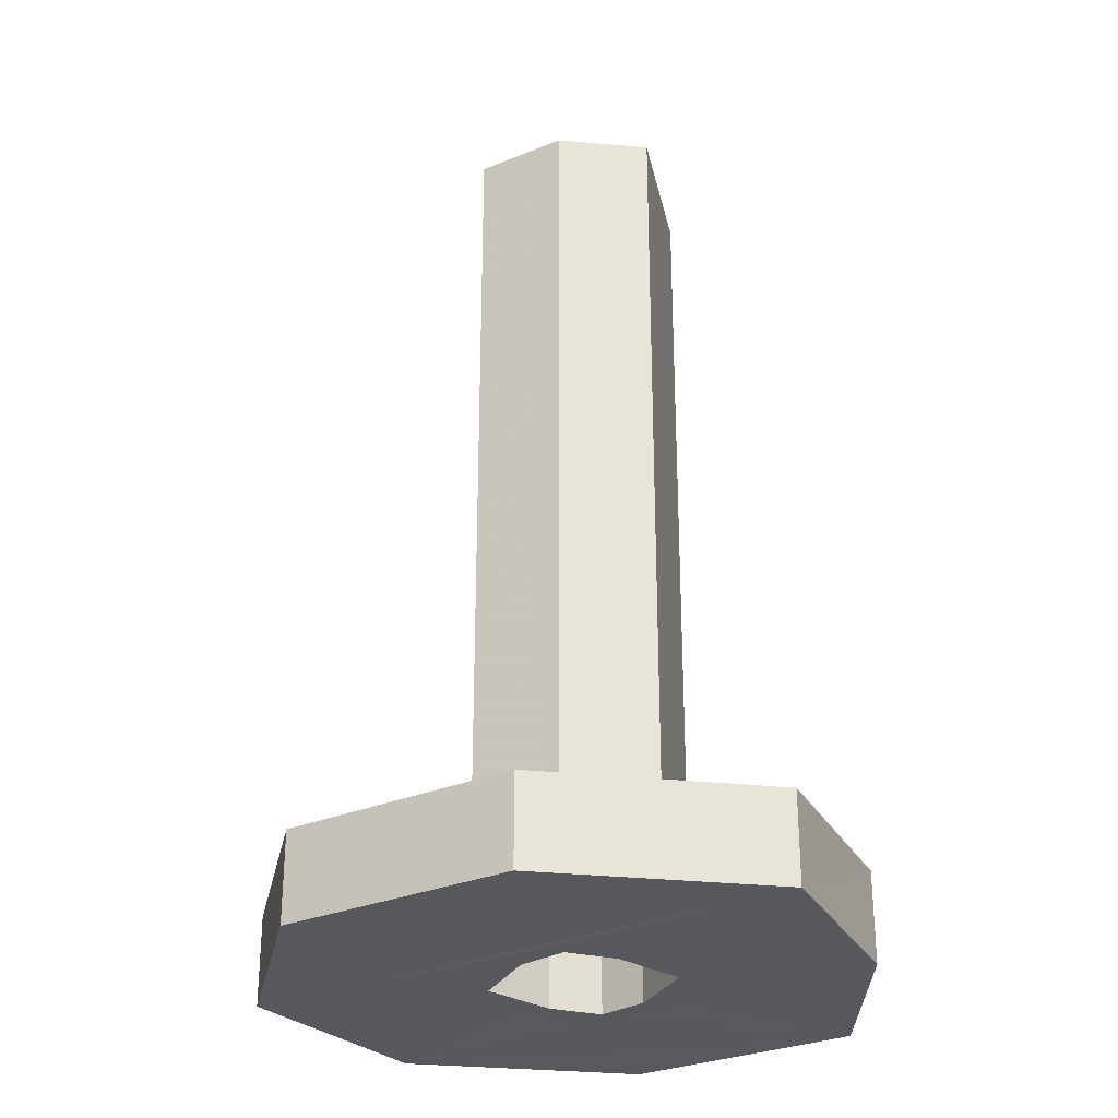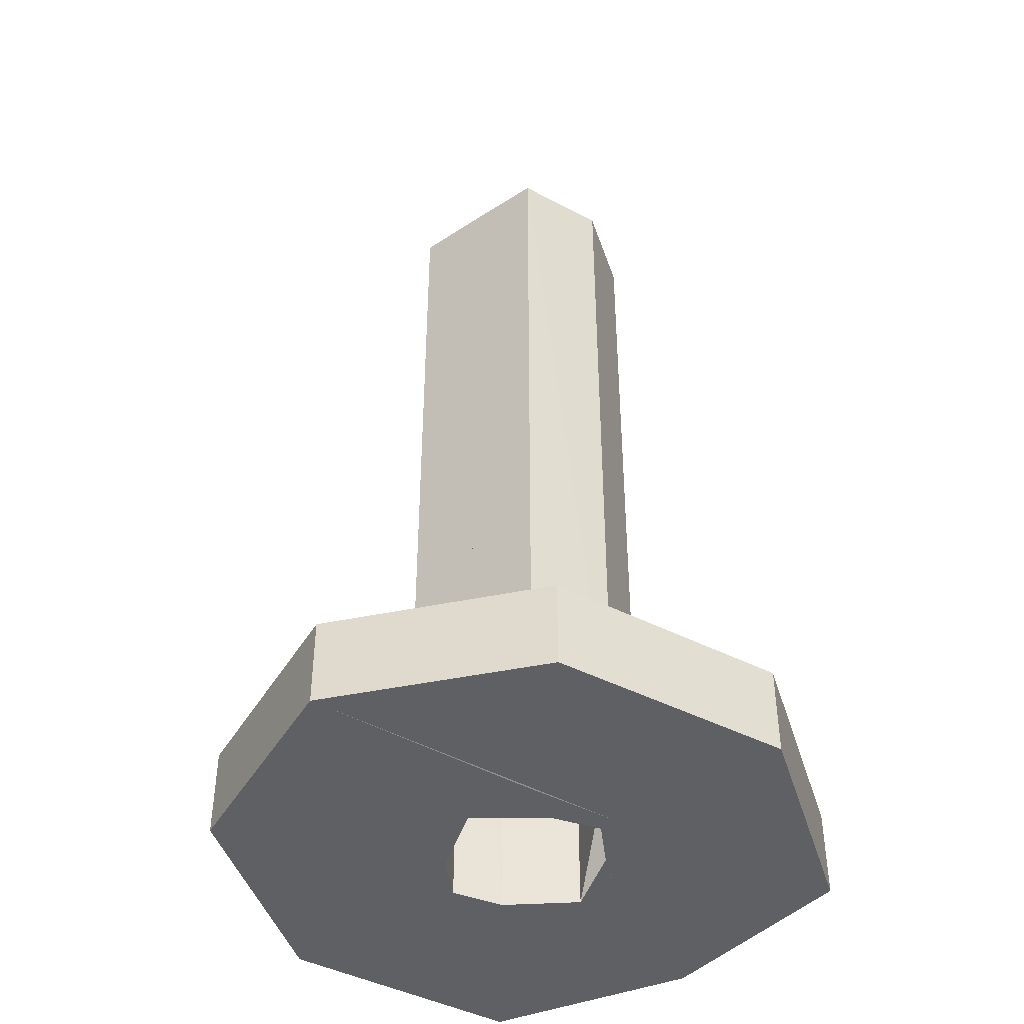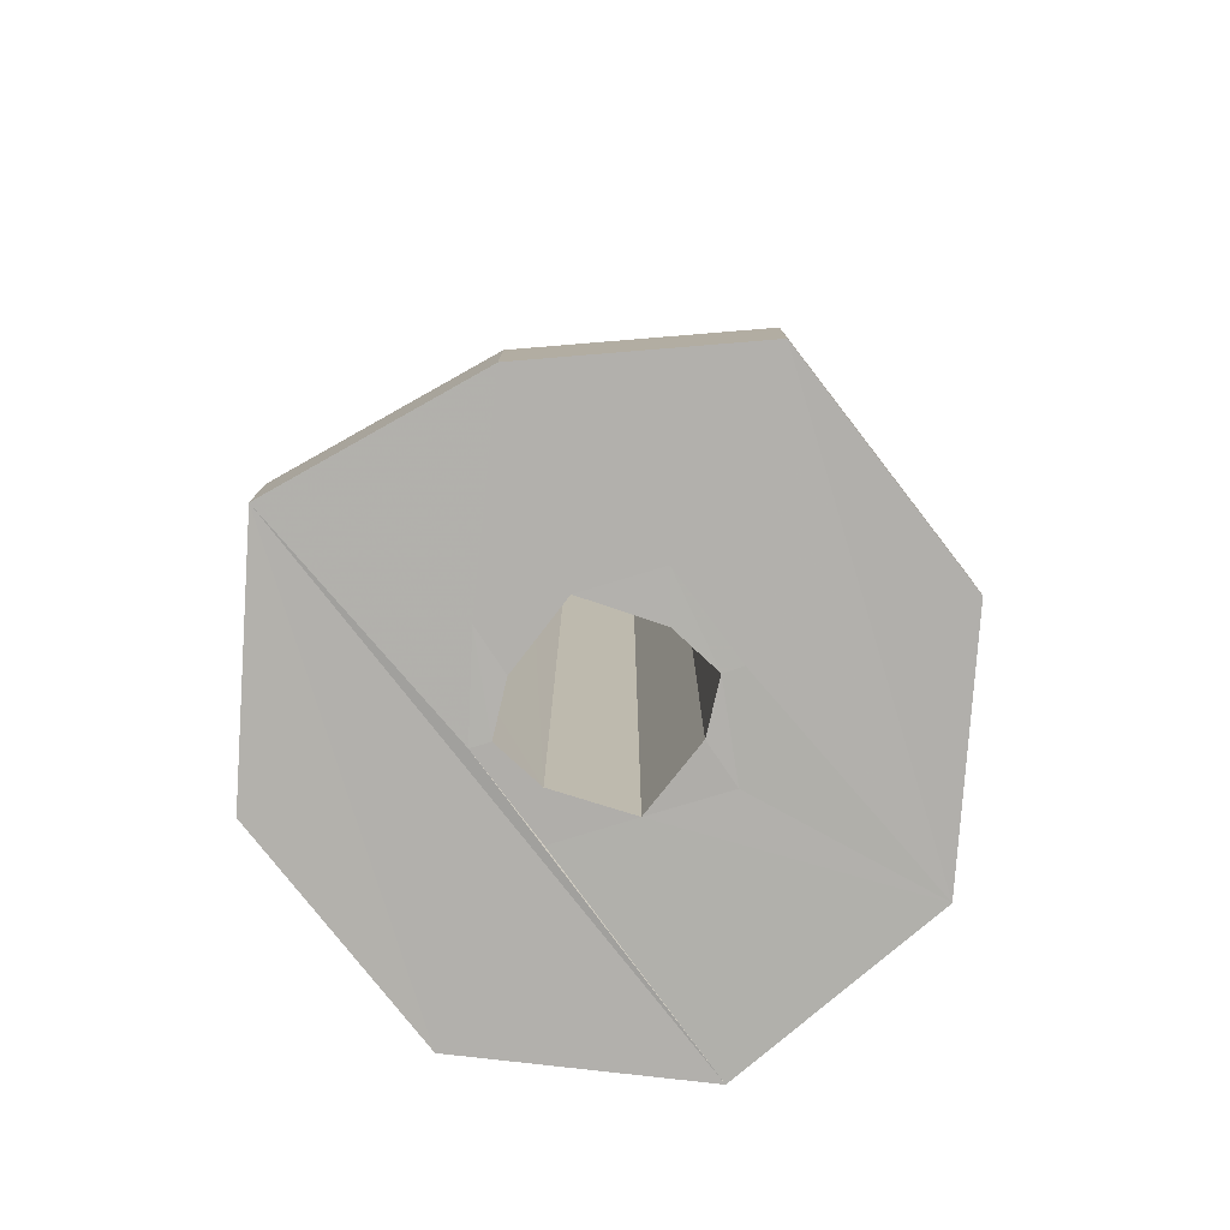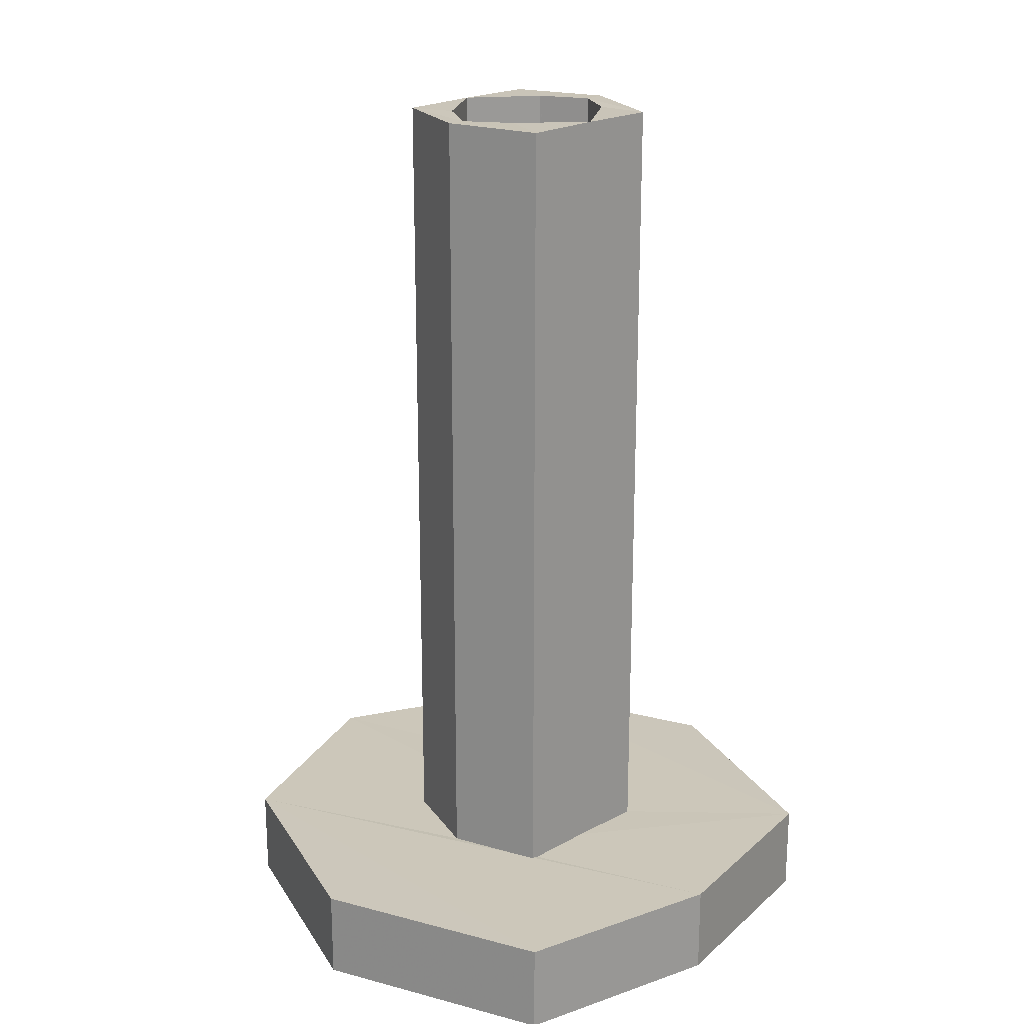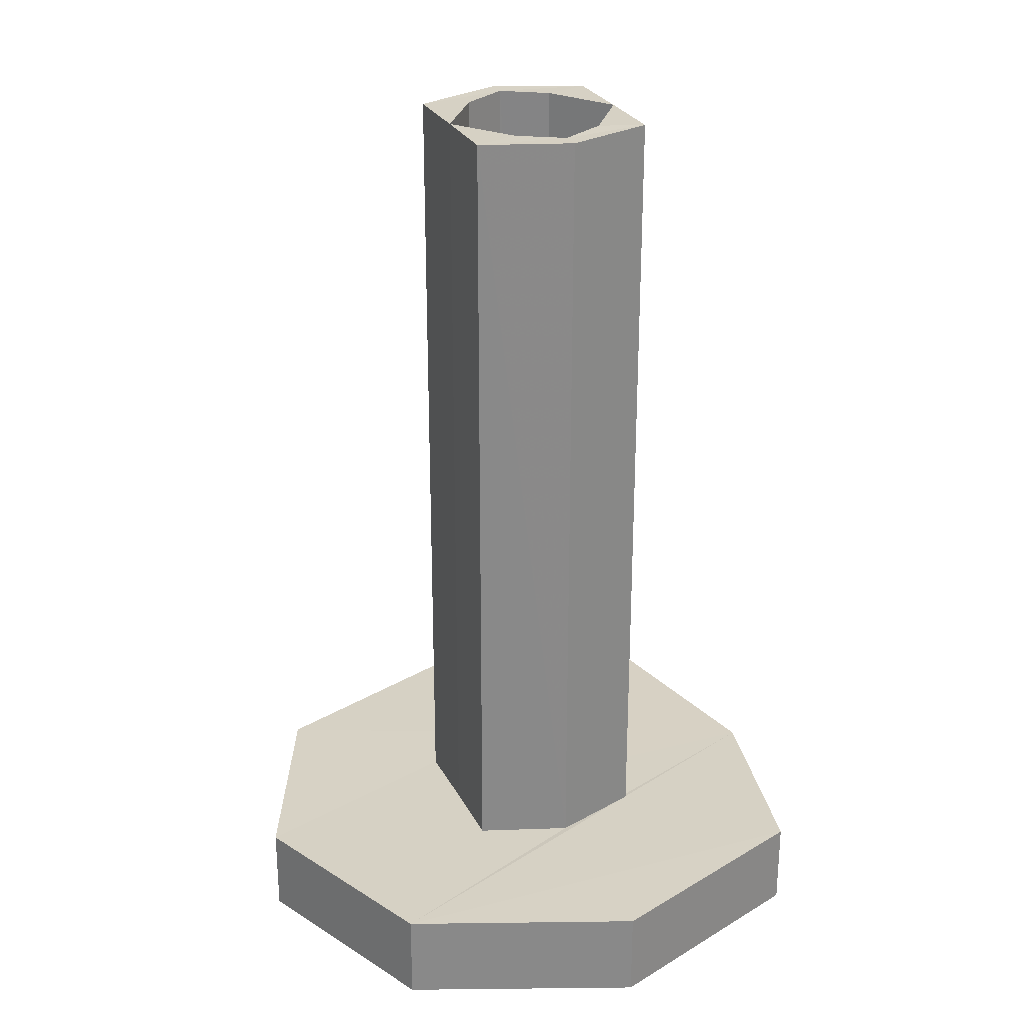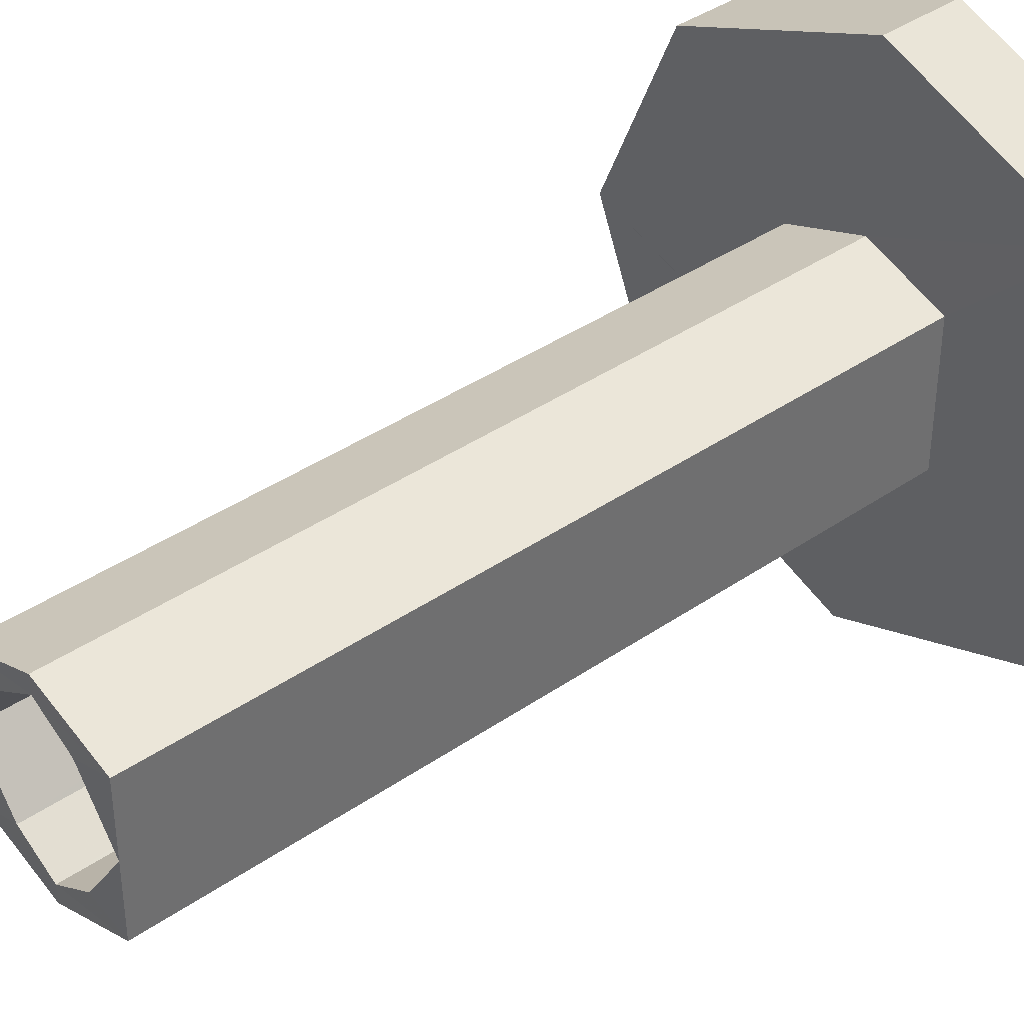
<metadata>
{"format":"obj","ext":"obj","renderer":"f3d","projection":"perspective","resolution":1024,"background":"white","views":[{"elev":-28.9,"azim":-168.2,"up":"+Y"},{"elev":-43.4,"azim":127.6,"up":"+Y"},{"elev":-78.6,"azim":-73.0,"up":"+Y"},{"elev":21.3,"azim":-134.1,"up":"+Y"},{"elev":27.0,"azim":158.0,"up":"+Y"},{"elev":38.3,"azim":-131.3,"up":"+Z"}]}
</metadata>
<code>
o 13098
v 2246 1881 7.399
v 2246 1881 7.399
v 2246 1881 7.38
v 2246 1881 7.421
v 2246 1881 7.445
v 2246 1881 7.445
v 2246 1881 7.445
v 2246 1881 7.491
v 2246 1881 7.491
v 2246 1881 7.38
v 2246 1881 7.399
v 2246 1881 7.399
v 2246 1881 7.38
v 2246 1881 7.491
v 2246 1881 7.469
v 2246 1882 7.462
v 2246 1882 7.469
v 2246 1881 7.462
v 2246 1881 7.469
v 2246 1882 7.445
v 2246 1881 7.445
v 2246 1881 7.445
v 2246 1881 7.445
v 2246 1881 7.428
v 2246 1881 7.421
v 2246 1882 7.428
v 2246 1882 7.425
v 2246 1882 7.431
v 2246 1881 7.421
v 2246 1881 7.428
v 2246 1881 7.428
v 2246 1882 7.421
v 2246 1882 7.431
v 2246 1882 7.445
v 2246 1882 7.428
v 2246 1881 7.421
v 2246 1882 7.421
v 2246 1881 7.445
v 2246 1882 7.459
v 2246 1882 7.428
v 2246 1882 7.462
v 2246 1882 7.465
v 2246 1882 7.425
v 2246 1882 7.421
v 2246 1882 7.428
v 2246 1881 7.428
v 2246 1881 7.425
v 2246 1881 7.431
v 2246 1882 7.425
v 2246 1881 7.445
v 2246 1882 7.431
v 2246 1882 7.428
v 2246 1882 7.431
v 2246 1881 7.425
v 2246 1881 7.428
v 2246 1881 7.421
v 2246 1882 7.428
v 2246 1882 7.445
v 2246 1882 7.445
v 2246 1881 7.445
v 2246 1882 7.431
v 2246 1882 7.462
v 2246 1881 7.428
v 2246 1881 7.445
v 2246 1882 7.465
v 2246 1882 7.469
v 2246 1881 7.459
v 2246 1881 7.465
v 2246 1881 7.462
v 2246 1881 7.469
v 2246 1882 7.462
v 2246 1881 7.462
v 2246 1882 7.469
v 2246 1881 7.445
v 2246 1881 7.462
v 2246 1881 7.51
v 2246 1881 7.491
v 2246 1881 7.491
v 2246 1881 7.51
v 2246 1881 7.491
v 2246 1881 7.51
v 2246 1881 7.445
v 2246 1881 7.445
v 2246 1881 7.445
v 2246 1881 7.462
v 2246 1881 7.445
v 2246 1881 7.459
v 2246 1881 7.459
v 2246 1881 7.465
v 2246 1881 7.399
v 2246 1881 7.399
v 2246 1881 7.445
v 2246 1881 7.399
v 2246 1881 7.38
v 2246 1881 7.399
v 2246 1881 7.399
v 2246 1881 7.38
v 2246 1881 7.399
v 2246 1881 7.38
v 2246 1881 7.445
v 2246 1881 7.445
v 2246 1881 7.421
v 2246 1881 7.428
v 2246 1881 7.491
v 2246 1881 7.491
v 2246 1881 7.431
v 2246 1881 7.445
v 2246 1881 7.425
v 2246 1881 7.431
v 2246 1881 7.431
v 2246 1882 7.431
v 2246 1881 7.436
v 2246 1881 7.445
v 2246 1881 7.445
v 2246 1881 7.445
v 2246 1881 7.445
v 2246 1881 7.428
v 2246 1881 7.436
v 2246 1881 7.431
v 2246 1881 7.428
v 2246 1881 7.425
v 2246 1881 7.445
v 2246 1881 7.445
v 2246 1881 7.491
v 2246 1881 7.491
v 2246 1881 7.51
v 2246 1881 7.445
v 2246 1881 7.462
v 2246 1882 7.445
v 2246 1882 7.462
v 2246 1881 7.51
v 2246 1881 7.491
v 2246 1881 7.51
v 2246 1882 7.462
v 2246 1882 7.445
v 2246 1882 7.459
v 2246 1881 7.459
v 2246 1881 7.459
v 2246 1882 7.459
v 2246 1882 7.465
v 2246 1882 7.459
v 2246 1882 7.445
v 2246 1882 7.462
v 2246 1882 7.459
v 2246 1881 7.465
v 2246 1882 7.459
v 2246 1881 7.465
v 2246 1881 7.459
v 2246 1881 7.462
v 2246 1881 7.469
v 2246 1881 7.491
v 2246 1881 7.459
v 2246 1881 7.445
v 2246 1881 7.459
v 2246 1881 7.431
v 2246 1881 7.445
v 2246 1881 7.421
v 2246 1881 7.428
v 2246 1881 7.421
v 2246 1881 7.445
v 2246 1881 7.428
v 2246 1881 7.445
v 2246 1881 7.431
v 2246 1881 7.436
v 2246 1882 7.445
v 2246 1881 7.428
v 2246 1881 7.445
f 1 2 3
f 4 5 2
f 6 2 7
f 8 7 9
f 10 11 1
f 12 13 10
f 14 15 8
f 16 15 17
f 14 18 19
f 20 18 21
f 22 23 18
f 22 24 23
f 22 25 24
f 26 23 24
f 26 27 28
f 29 26 30
f 31 32 29
f 33 23 34
f 35 28 34
f 35 36 37
f 38 39 34
f 38 40 34
f 41 39 42
f 43 40 44
f 45 43 37
f 37 46 45
f 47 48 43
f 49 48 33
f 48 50 51
f 49 52 53
f 53 54 49
f 54 55 56
f 53 57 58
f 46 59 57
f 60 61 58
f 60 62 58
f 63 64 60
f 65 62 66
f 67 65 68
f 60 8 69
f 69 8 70
f 70 71 69
f 72 73 70
f 71 74 75
f 76 8 77
f 78 79 76
f 77 80 81
f 22 80 82
f 83 82 80
f 84 85 77
f 86 87 85
f 85 88 89
f 11 82 90
f 91 90 82
f 11 92 25
f 11 93 92
f 91 92 93
f 94 91 95
f 96 97 94
f 95 98 99
f 36 100 98
f 101 98 100
f 91 101 102
f 102 101 103
f 103 54 102
f 103 101 83
f 104 100 105
f 106 103 107
f 108 103 106
f 106 47 108
f 108 109 110
f 109 54 111
f 112 109 113
f 114 109 111
f 115 109 114
f 116 117 115
f 109 118 119
f 120 121 119
f 120 119 122
f 114 88 122
f 123 115 85
f 123 124 92
f 114 92 124
f 125 124 126
f 127 128 125
f 128 129 130
f 131 104 125
f 132 133 131
f 17 128 134
f 134 65 17
f 135 136 134
f 137 65 138
f 138 114 137
f 137 74 59
f 137 59 139
f 140 137 141
f 141 71 140
f 142 143 141
f 144 145 140
f 145 146 147
f 68 146 148
f 148 149 68
f 107 149 148
f 147 149 150
f 85 147 150
f 151 85 150
f 151 150 104
f 149 104 150
f 83 104 149
f 83 152 50
f 50 152 146
f 152 153 154
f 50 155 153
f 156 157 158
f 159 160 161
f 162 163 164
f 165 166 167

</code>
